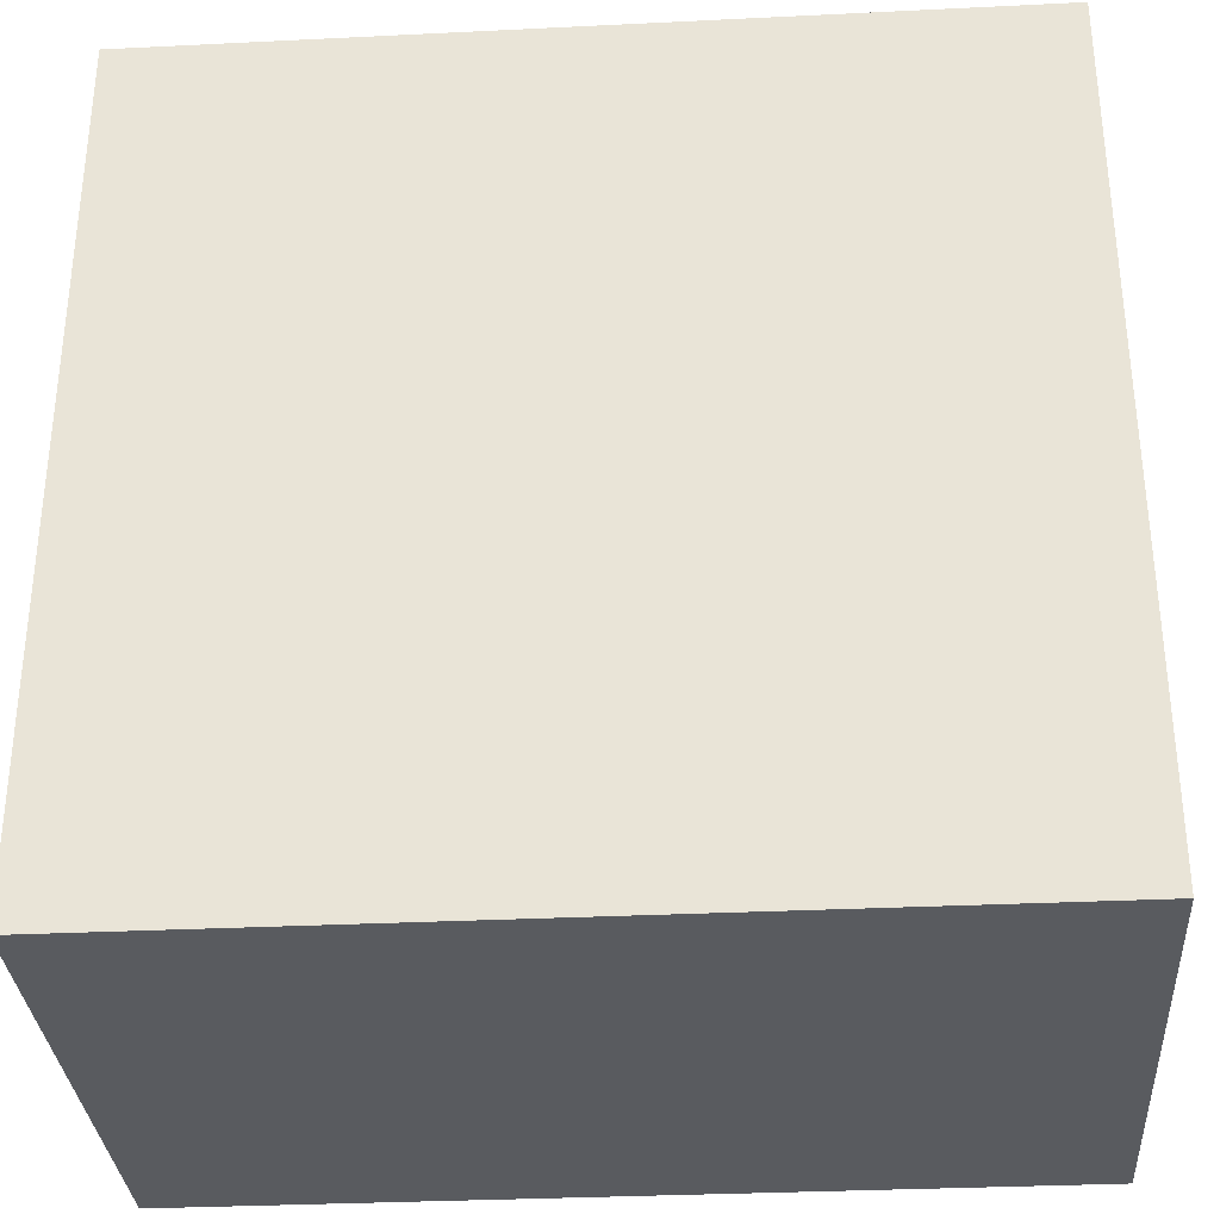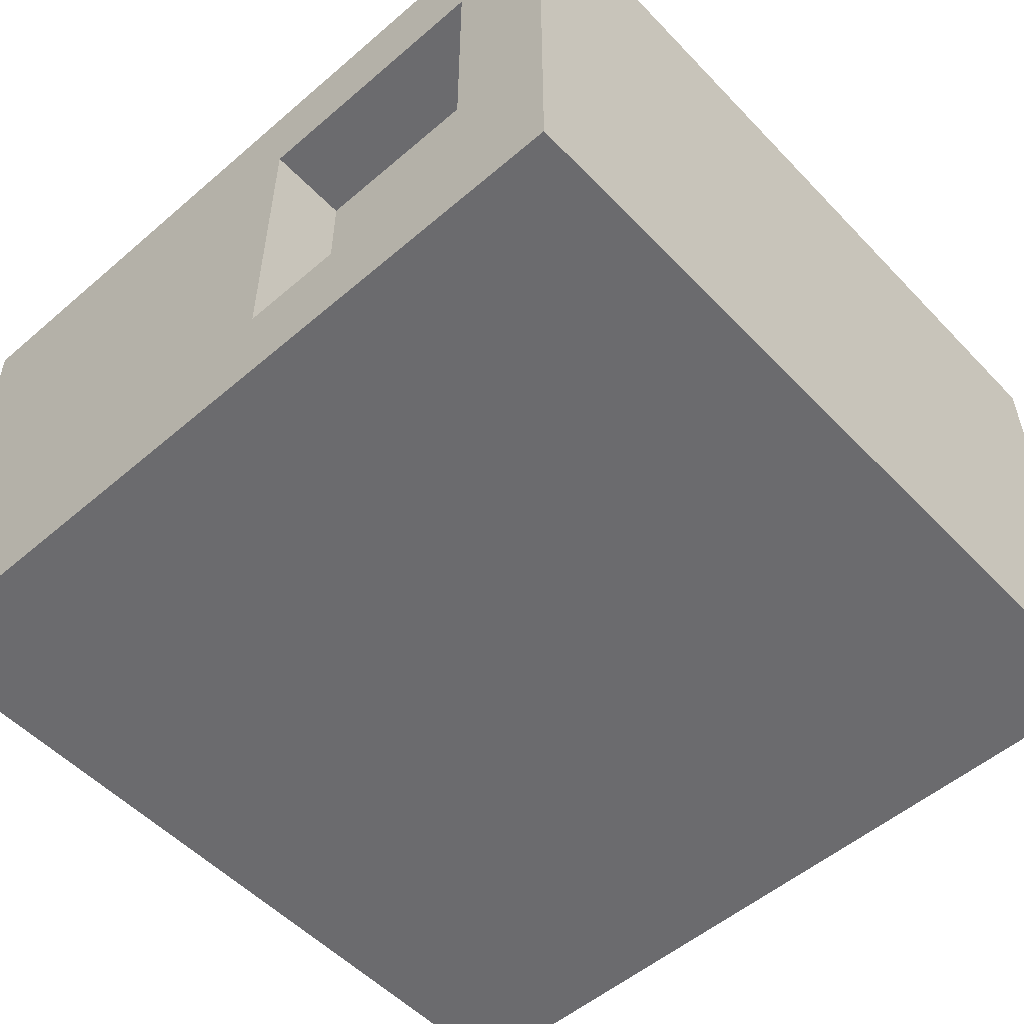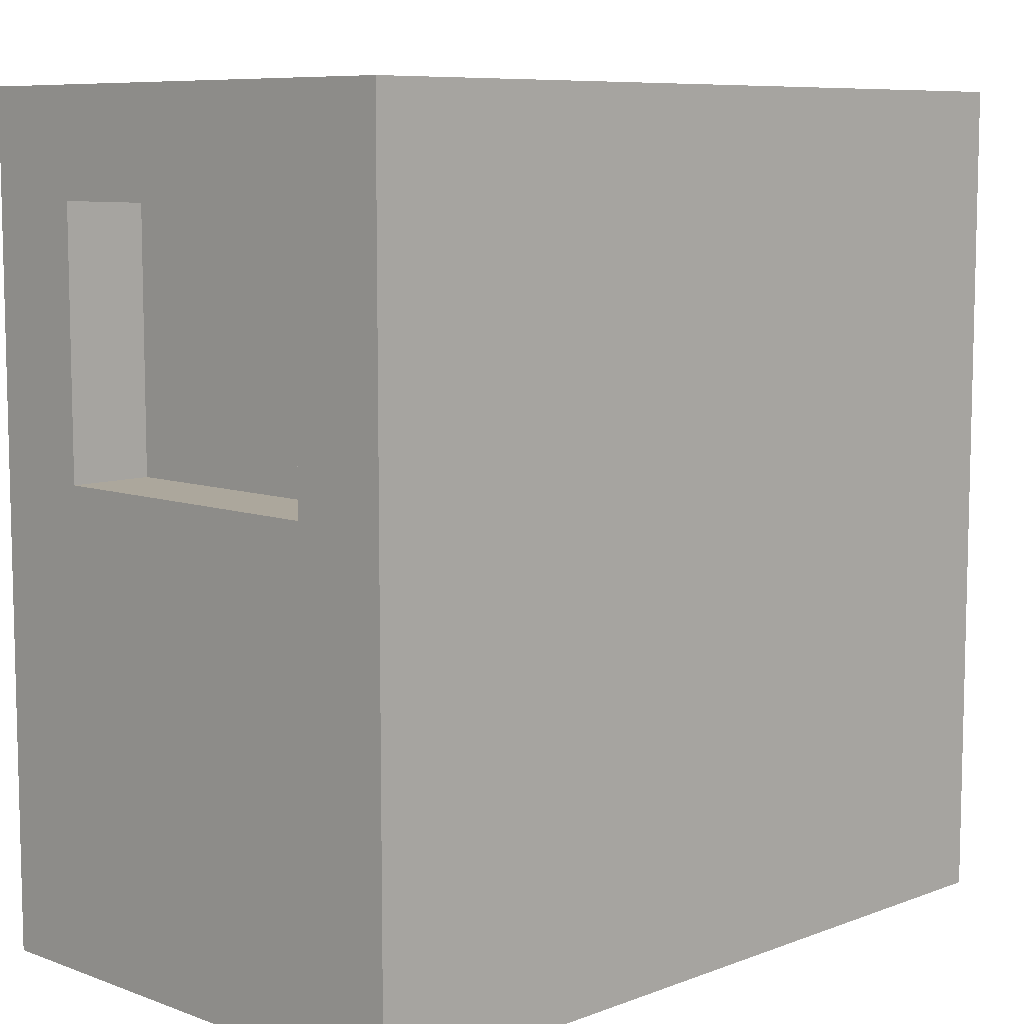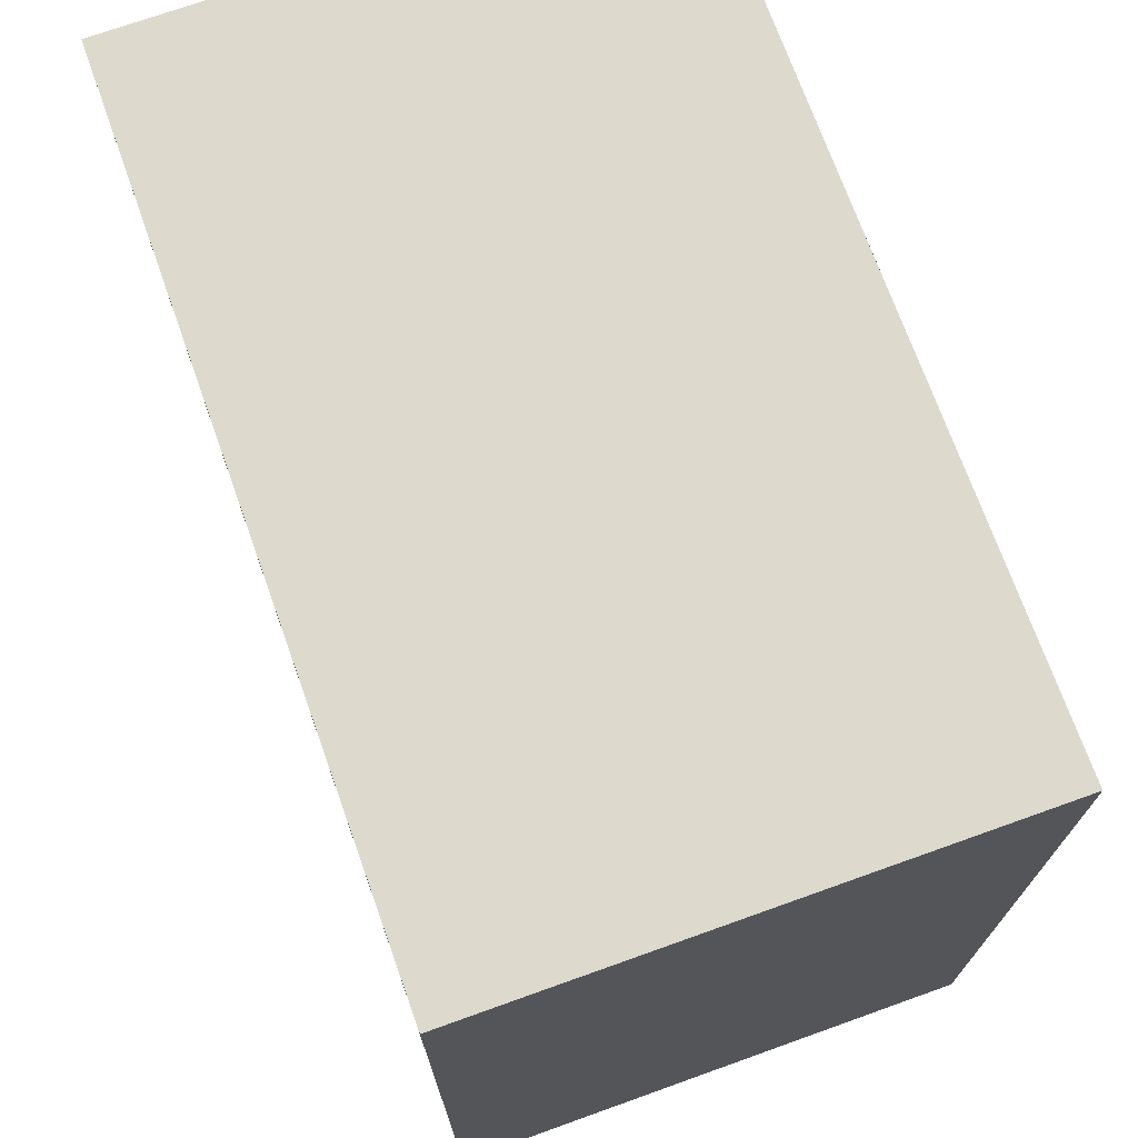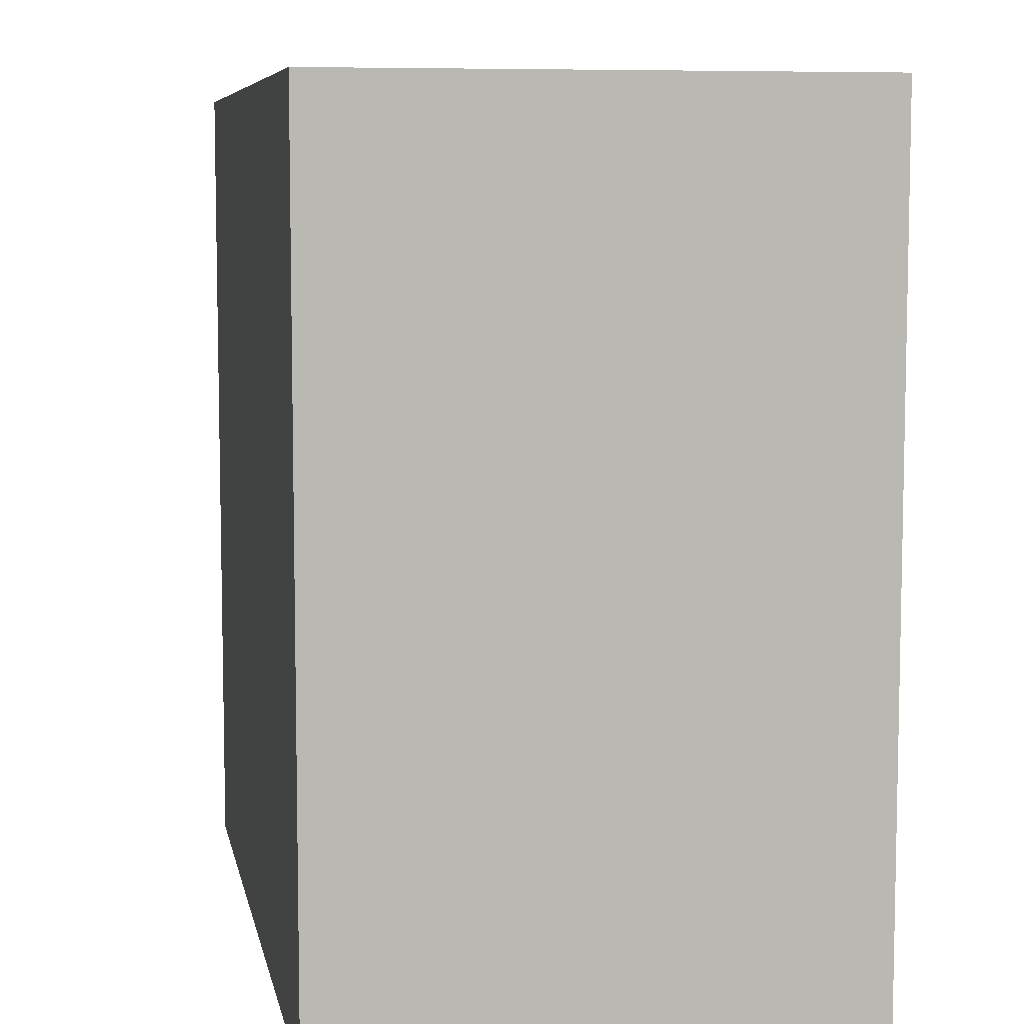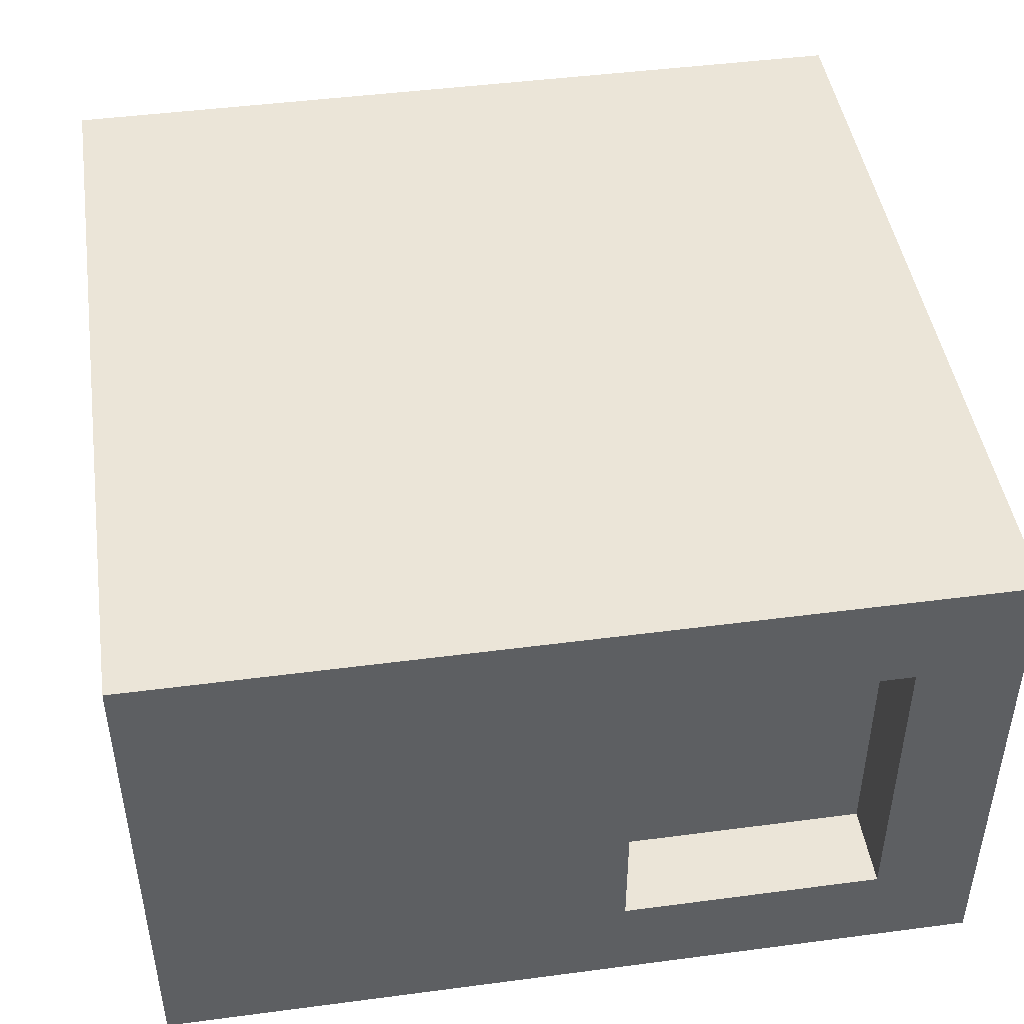
<metadata>
{"format":"obj","ext":"obj","renderer":"f3d","projection":"perspective","resolution":1024,"background":"white","views":[{"elev":-32.5,"azim":-176.1,"up":"+Z"},{"elev":-53.5,"azim":-47.6,"up":"+Y"},{"elev":8.3,"azim":-45.4,"up":"+Z"},{"elev":71.9,"azim":70.3,"up":"+Z"},{"elev":7.4,"azim":79.2,"up":"+Z"},{"elev":45.6,"azim":-98.6,"up":"+Y"}]}
</metadata>
<code>
g G-__556167
v -0.4891 0.625 -0.5065
v 0.5109 0 -0.5065
v -0.4891 0 -0.5065
v 0.5109 0.625 -0.5065
v 0.5109 0.625 0.4935
v -0.4891 0 0.4935
v 0.5109 0 0.4935
v -0.4891 0.625 0.4935
v -0.3891 0.5 0.05597
v -0.3891 0.12 0.3685
v -0.3891 0.5 0.3685
v -0.3891 0.12 0.05597
v -0.4891 0.5 0.3685
v -0.4891 0.5 0.05597
v -0.4891 0.12 0.05597
v -0.4891 0.12 0.3685
g G-__556167_G-__556167_Brick
f 1 2 3
f 2 1 4
f 5 6 7
f 6 5 8
g G-__556167_G-__556167_Glass
f 9 10 11
f 10 9 12
g G-__556167_G-__556167_Brick
f 8 13 6
f 1 13 8
f 13 1 14
f 14 1 15
f 6 16 3
f 16 6 13
f 3 16 15
f 1 3 15
f 9 13 14
f 13 9 11
f 10 15 16
f 15 10 12
f 2 5 7
f 5 2 4
f 9 15 12
f 15 9 14
f 5 1 8
f 1 5 4
f 13 10 16
f 10 13 11
f 2 6 3
f 6 2 7

</code>
